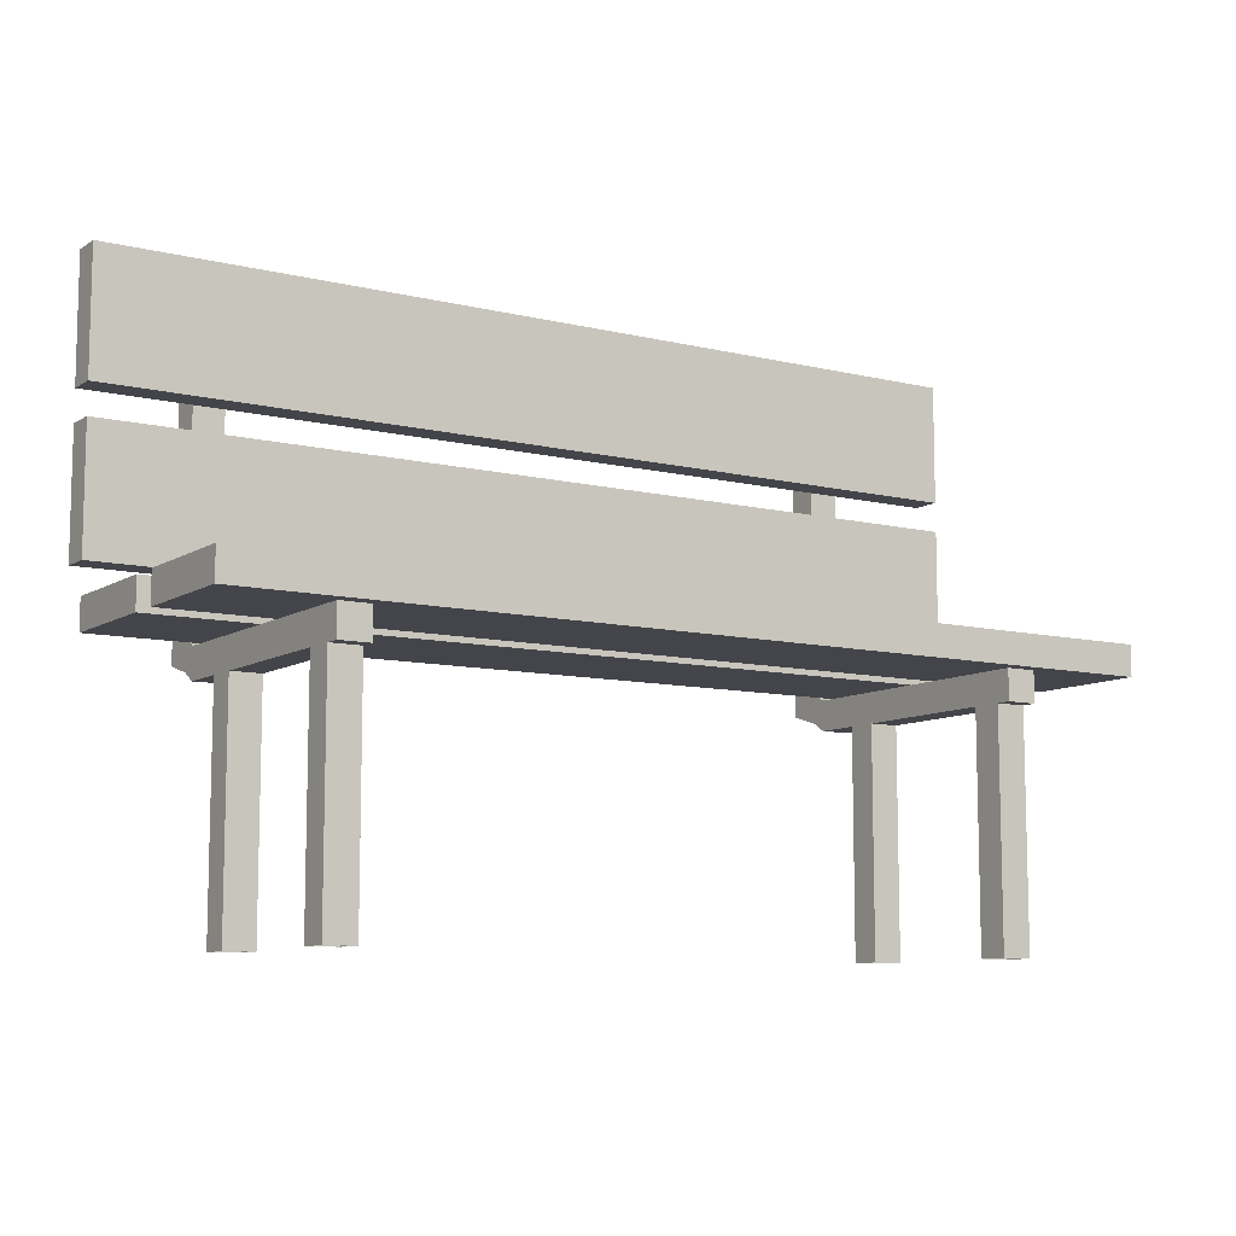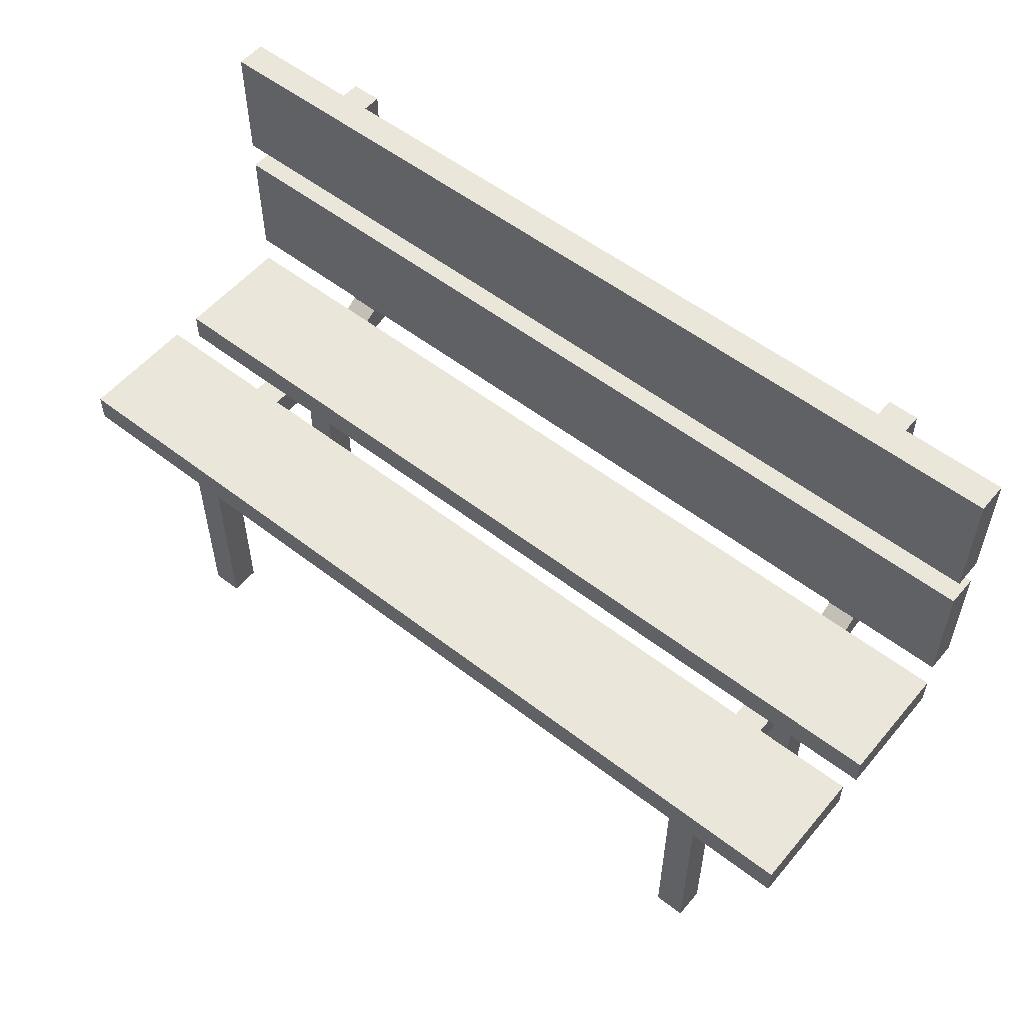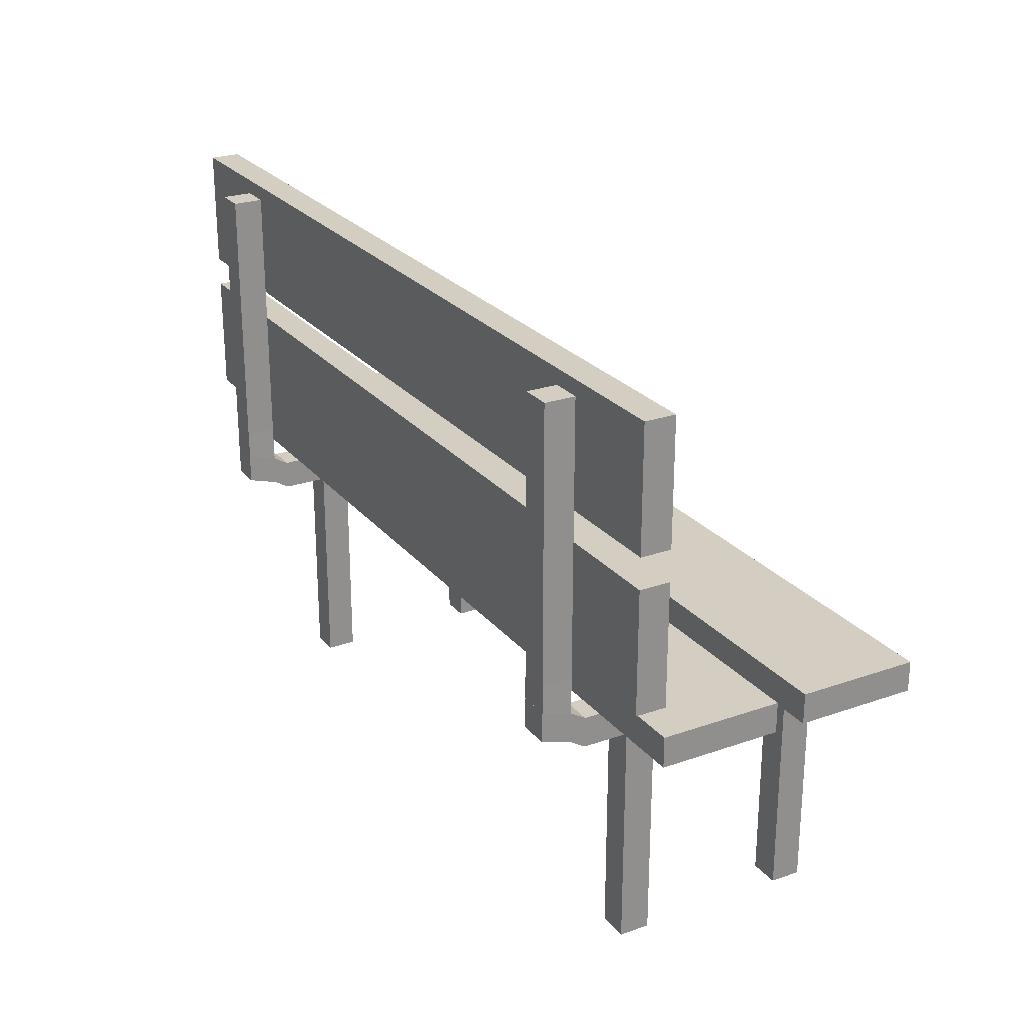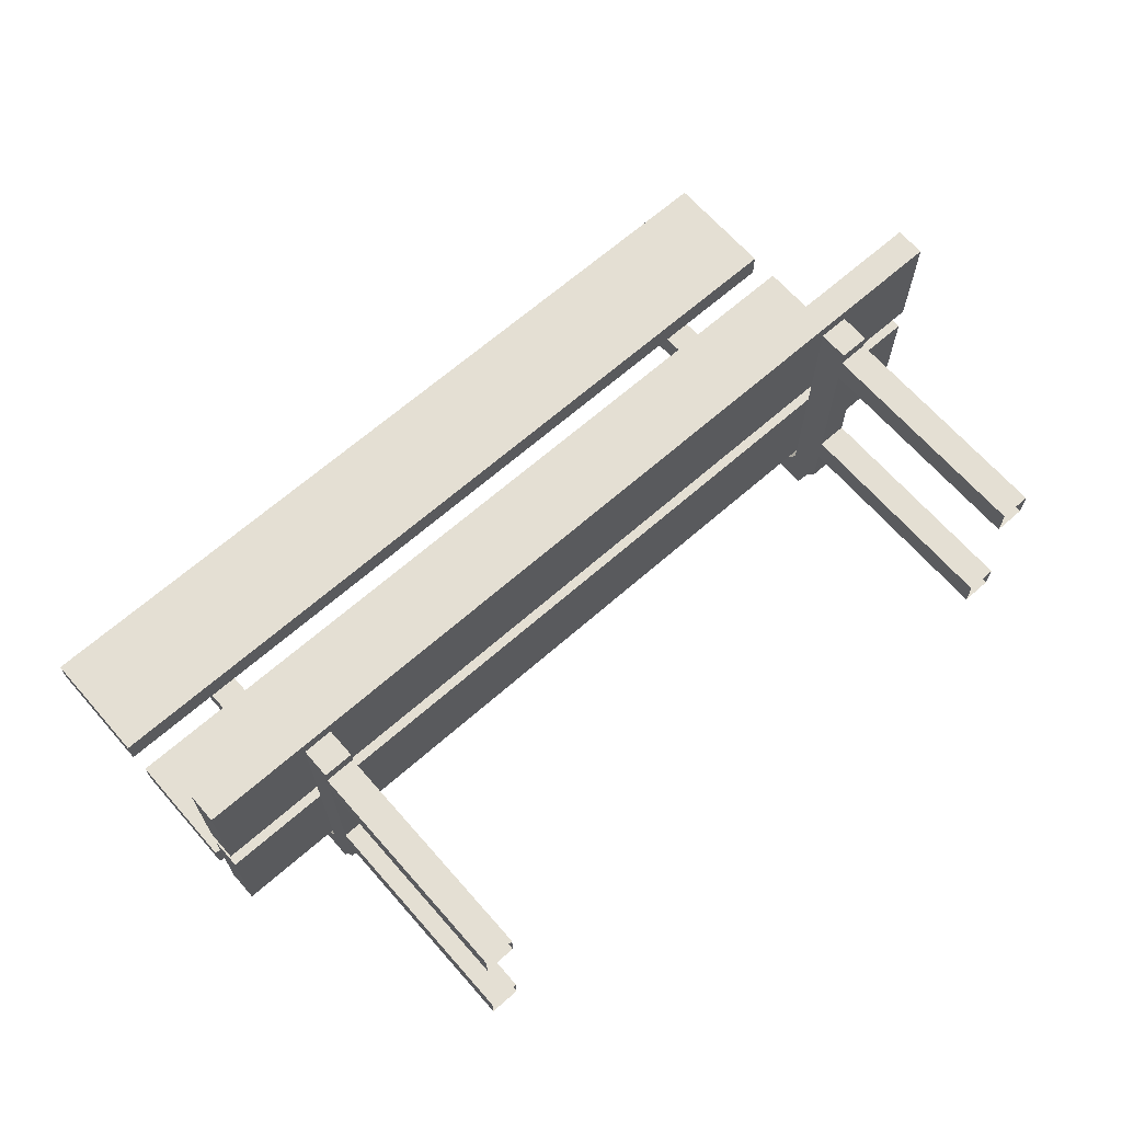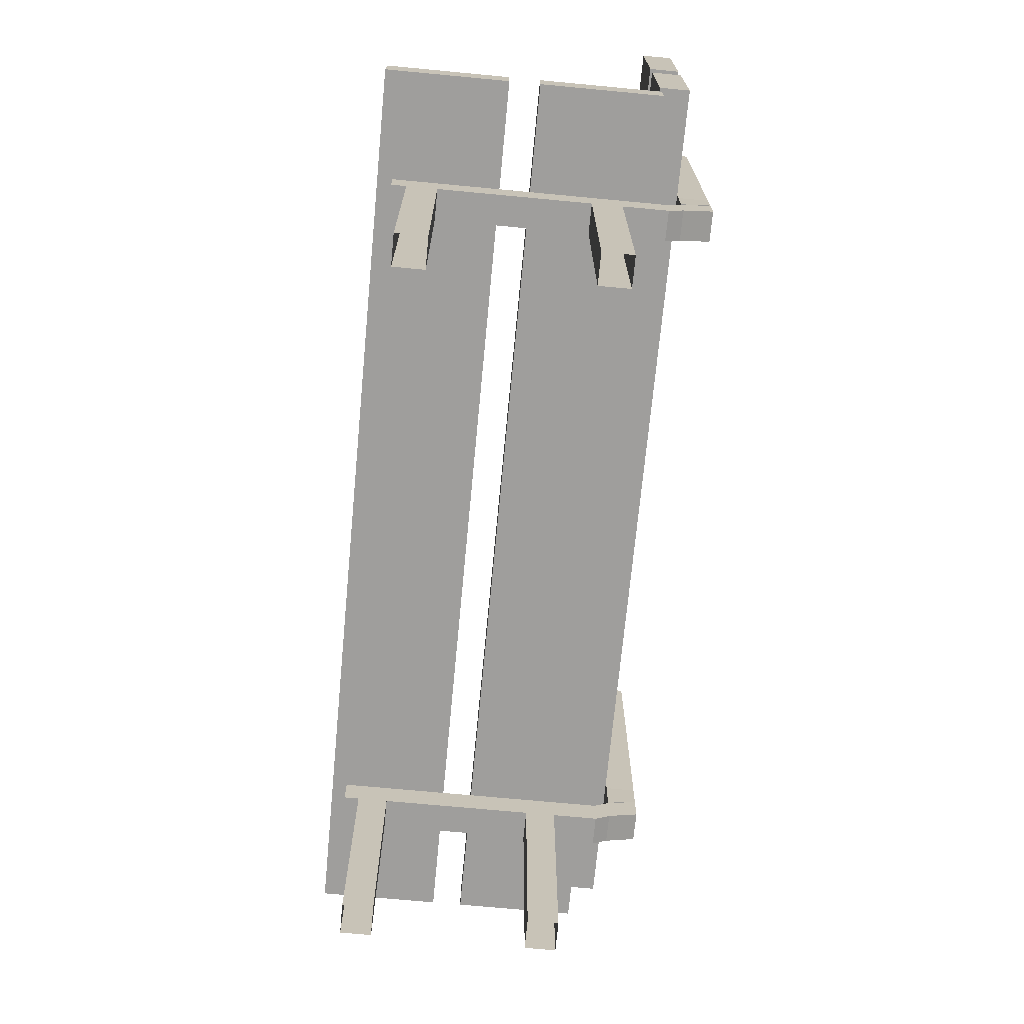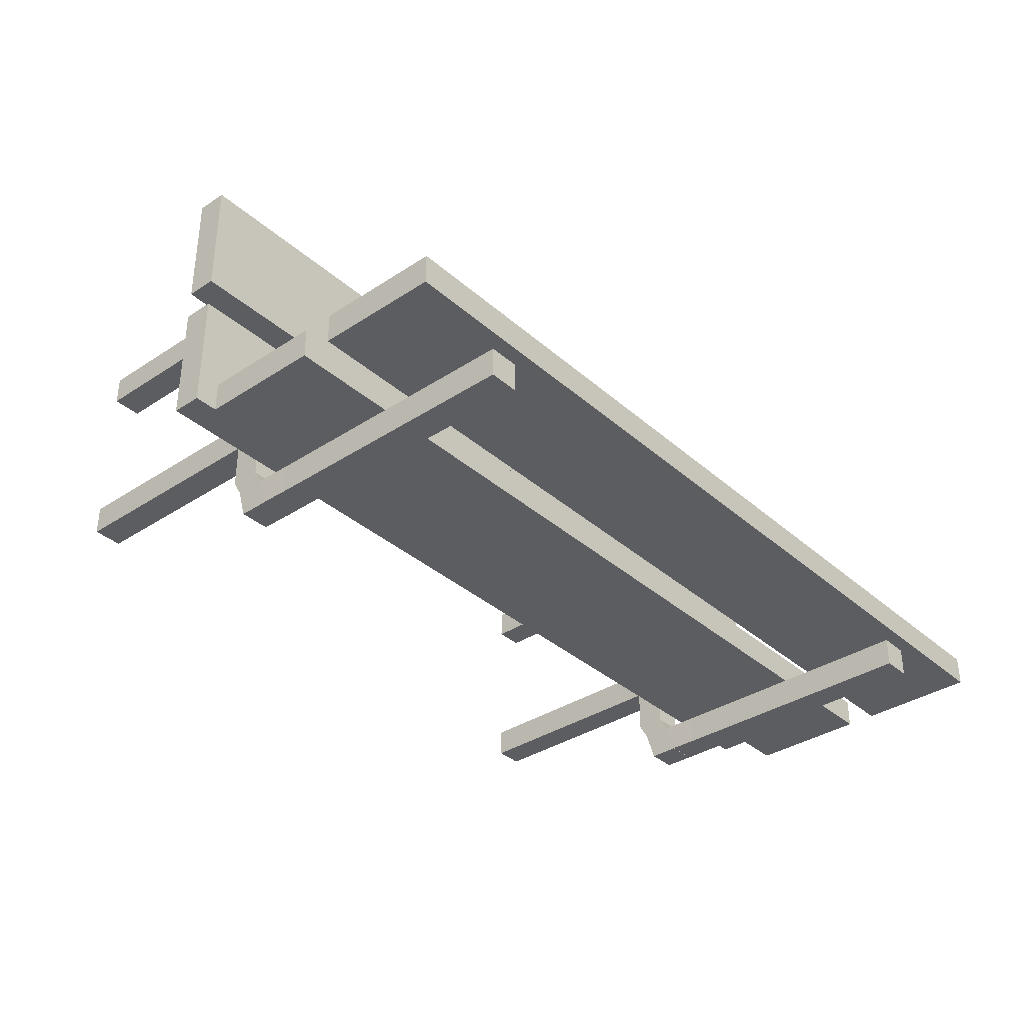
<metadata>
{"format":"obj","ext":"obj","renderer":"f3d","projection":"perspective","resolution":1024,"background":"white","views":[{"elev":-9.3,"azim":-32.7,"up":"+Y"},{"elev":54.7,"azim":39.3,"up":"+Y"},{"elev":25.0,"azim":-119.6,"up":"+Y"},{"elev":66.5,"azim":-41.3,"up":"+Z"},{"elev":-70.9,"azim":84.6,"up":"+Y"},{"elev":-35.5,"azim":131.0,"up":"+Z"}]}
</metadata>
<code>
o Banc
v -0.1192 0.02854 0.01853
v -0.1192 0.07091 0.01853
v -0.1192 0.02854 0.01324
v -0.1192 0.07091 0.01324
v -0.1139 0.02854 0.01853
v -0.1139 0.07091 0.01853
v -0.1139 0.02854 0.01324
v -0.1139 0.07091 0.01324
v -0.1192 0.02854 0.05031
v -0.1192 0.07091 0.05031
v -0.1192 0.02854 0.04501
v -0.1192 0.07091 0.04501
v -0.1139 0.02854 0.05031
v -0.1139 0.07091 0.05031
v -0.1139 0.02854 0.04501
v -0.1139 0.07091 0.04501
v -0.1192 0.06826 0.01059
v -0.1192 0.06826 0.05296
v -0.1192 0.07355 0.01059
v -0.1192 0.07355 0.05296
v -0.1139 0.06826 0.01059
v -0.1139 0.06826 0.05296
v -0.1139 0.07355 0.01059
v -0.1139 0.07355 0.05296
v -0.1192 0.06826 0.005296
v -0.1192 0.07355 0.005296
v -0.1139 0.06826 0.005296
v -0.1139 0.07355 0.005296
v -0.1192 0.06985 0.002648
v -0.1192 0.07514 0.002648
v -0.1139 0.06985 0.002648
v -0.1139 0.07514 0.002648
v -0.1192 0.07143 -0.002648
v -0.1192 0.07673 -0.002648
v -0.1139 0.07143 -0.002648
v -0.1139 0.07673 -0.002648
v -0.1192 0.07514 0.002648
v -0.1139 0.07514 0.002648
v -0.1192 0.07673 -0.002648
v -0.1139 0.07673 -0.002648
v -0.1192 0.08679 0.002648
v -0.1192 0.1292 0.002648
v -0.1192 0.08679 -0.002648
v -0.1192 0.1292 -0.002648
v -0.1139 0.08679 0.002648
v -0.1139 0.1292 0.002648
v -0.1139 0.08679 -0.002648
v -0.1139 0.1292 -0.002648
v -0.1192 0.0815 0.002648
v -0.1192 0.0815 -0.002648
v -0.1139 0.0815 0.002648
v -0.1139 0.0815 -0.002648
v -0.1192 0.07515 0.002636
v -0.1192 0.07656 -0.002636
v -0.1138 0.07515 0.002636
v -0.1138 0.07656 -0.002636
v -0.002648 0.02854 0.01853
v -0.002648 0.07091 0.01853
v -0.002648 0.02854 0.01324
v -0.002648 0.07091 0.01324
v 0.002648 0.02854 0.01853
v 0.002648 0.07091 0.01853
v 0.002648 0.02854 0.01324
v 0.002648 0.07091 0.01324
v -0.002648 0.02854 0.05031
v -0.002648 0.07091 0.05031
v -0.002648 0.02854 0.04501
v -0.002648 0.07091 0.04501
v 0.002648 0.02854 0.05031
v 0.002648 0.07091 0.05031
v 0.002648 0.02854 0.04501
v 0.002648 0.07091 0.04501
v -0.002648 0.06826 0.01059
v -0.002648 0.06826 0.05296
v -0.002648 0.07355 0.01059
v -0.002648 0.07355 0.05296
v 0.002648 0.06826 0.01059
v 0.002648 0.06826 0.05296
v 0.002648 0.07355 0.01059
v 0.002648 0.07355 0.05296
v -0.002648 0.06826 0.005296
v -0.002648 0.07355 0.005296
v 0.002648 0.06826 0.005296
v 0.002648 0.07355 0.005296
v -0.002648 0.06985 0.002648
v -0.002648 0.07514 0.002648
v 0.002648 0.06985 0.002648
v 0.002648 0.07514 0.002648
v -0.002648 0.07143 -0.002648
v -0.002648 0.07673 -0.002648
v 0.002648 0.07143 -0.002648
v 0.002648 0.07673 -0.002648
v -0.002648 0.07514 0.002648
v 0.002648 0.07514 0.002648
v -0.002648 0.07673 -0.002648
v 0.002648 0.07673 -0.002648
v -0.002648 0.08679 0.002648
v -0.002648 0.1292 0.002648
v -0.002648 0.08679 -0.002648
v -0.002648 0.1292 -0.002648
v 0.002648 0.08679 0.002648
v 0.002648 0.1292 0.002648
v 0.002648 0.08679 -0.002648
v 0.002648 0.1292 -0.002648
v -0.002648 0.0815 0.002648
v -0.002648 0.0815 -0.002648
v 0.002648 0.0815 0.002648
v 0.002648 0.0815 -0.002648
v -0.002729 0.07515 0.002636
v -0.002729 0.07656 -0.002636
v 0.002729 0.07515 0.002636
v 0.002729 0.07656 -0.002636
v -0.1377 0.07885 0.0556
v -0.1377 0.07885 0.03442
v -0.1377 0.07355 0.0556
v -0.1377 0.07355 0.03442
v 0.02118 0.07885 0.0556
v 0.02118 0.07885 0.03442
v 0.02118 0.07355 0.0556
v 0.02118 0.07355 0.03442
v -0.1377 0.07885 0.02913
v -0.1377 0.07885 0.007944
v -0.1377 0.07355 0.02913
v -0.1377 0.07355 0.007944
v 0.02118 0.07885 0.02913
v 0.02118 0.07885 0.007943
v 0.02118 0.07355 0.02913
v 0.02118 0.07355 0.007943
v -0.1377 0.08414 0.007944
v -0.1377 0.1053 0.007944
v -0.1377 0.08414 0.002648
v -0.1377 0.1053 0.002648
v 0.02118 0.08414 0.007943
v 0.02118 0.1053 0.007943
v 0.02118 0.08414 0.002648
v 0.02118 0.1053 0.002648
v -0.1377 0.1106 0.007944
v -0.1377 0.1318 0.007944
v -0.1377 0.1106 0.002648
v -0.1377 0.1318 0.002648
v 0.02118 0.1106 0.007943
v 0.02118 0.1318 0.007943
v 0.02118 0.1106 0.002648
v 0.02118 0.1318 0.002648
f 2 4 3 1
f 4 8 7 3
f 8 6 5 7
f 6 2 1 5
f 6 8 4 2
f 10 12 11 9
f 12 16 15 11
f 16 14 13 15
f 14 10 9 13
f 14 16 12 10
f 18 20 19 17
f 20 24 23 19
f 24 22 21 23
f 22 18 17 21
f 23 21 27 28
f 22 24 20 18
f 28 27 31 32
f 17 19 26 25
f 19 23 28 26
f 21 17 25 27
f 31 29 33 35
f 25 26 30 29
f 27 25 29 31
f 26 28 32 30
f 33 34 36 35
f 36 34 39 40
f 32 31 35 36
f 29 30 34 33
f 37 38 40 39
f 32 36 40 38
f 30 32 38 37
f 34 30 37 39
f 42 44 43 41
f 44 48 47 43
f 48 46 45 47
f 46 42 41 45
f 45 41 49 51
f 46 48 44 42
f 52 51 55 56
f 47 45 51 52
f 41 43 50 49
f 43 47 52 50
f 53 54 56 55
f 49 50 54 53
f 51 49 53 55
f 50 52 56 54
f 58 60 59 57
f 60 64 63 59
f 64 62 61 63
f 62 58 57 61
f 62 64 60 58
f 66 68 67 65
f 68 72 71 67
f 72 70 69 71
f 70 66 65 69
f 70 72 68 66
f 74 76 75 73
f 76 80 79 75
f 80 78 77 79
f 78 74 73 77
f 79 77 83 84
f 78 80 76 74
f 84 83 87 88
f 73 75 82 81
f 75 79 84 82
f 77 73 81 83
f 87 85 89 91
f 81 82 86 85
f 83 81 85 87
f 82 84 88 86
f 89 90 92 91
f 92 90 95 96
f 88 87 91 92
f 85 86 90 89
f 93 94 96 95
f 88 92 96 94
f 86 88 94 93
f 90 86 93 95
f 98 100 99 97
f 100 104 103 99
f 104 102 101 103
f 102 98 97 101
f 101 97 105 107
f 102 104 100 98
f 108 107 111 112
f 103 101 107 108
f 97 99 106 105
f 99 103 108 106
f 109 110 112 111
f 105 106 110 109
f 107 105 109 111
f 106 108 112 110
f 114 116 115 113
f 116 120 119 115
f 120 118 117 119
f 118 114 113 117
f 113 115 119 117
f 118 120 116 114
f 122 124 123 121
f 124 128 127 123
f 128 126 125 127
f 126 122 121 125
f 121 123 127 125
f 126 128 124 122
f 130 132 131 129
f 132 136 135 131
f 136 134 133 135
f 134 130 129 133
f 129 131 135 133
f 134 136 132 130
f 138 140 139 137
f 140 144 143 139
f 144 142 141 143
f 142 138 137 141
f 137 139 143 141
f 142 144 140 138

</code>
